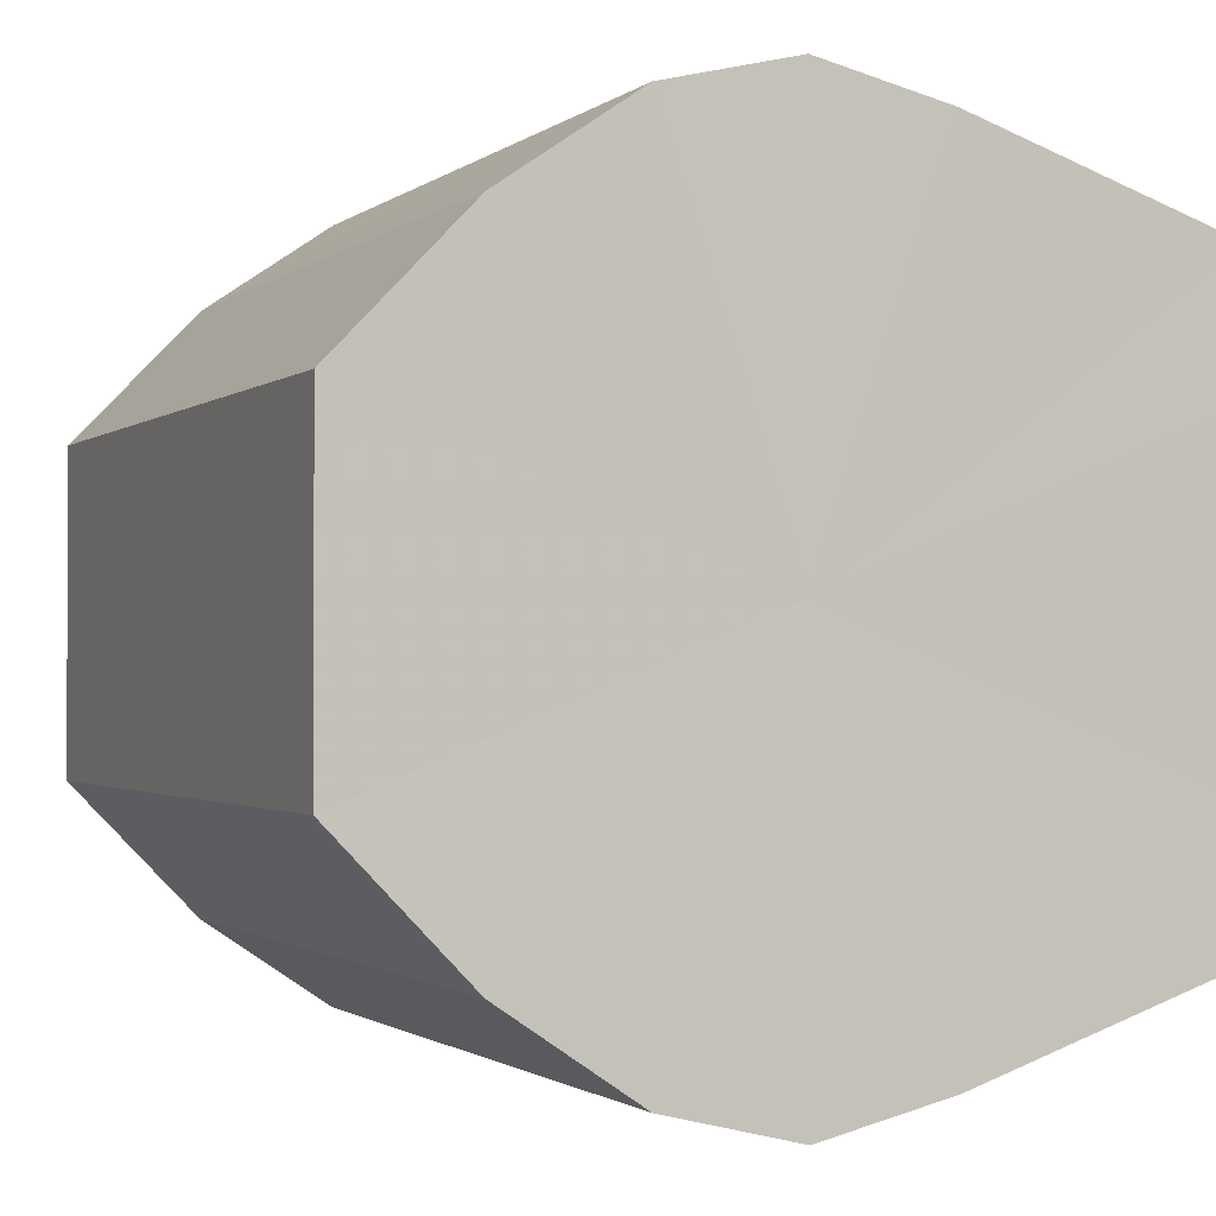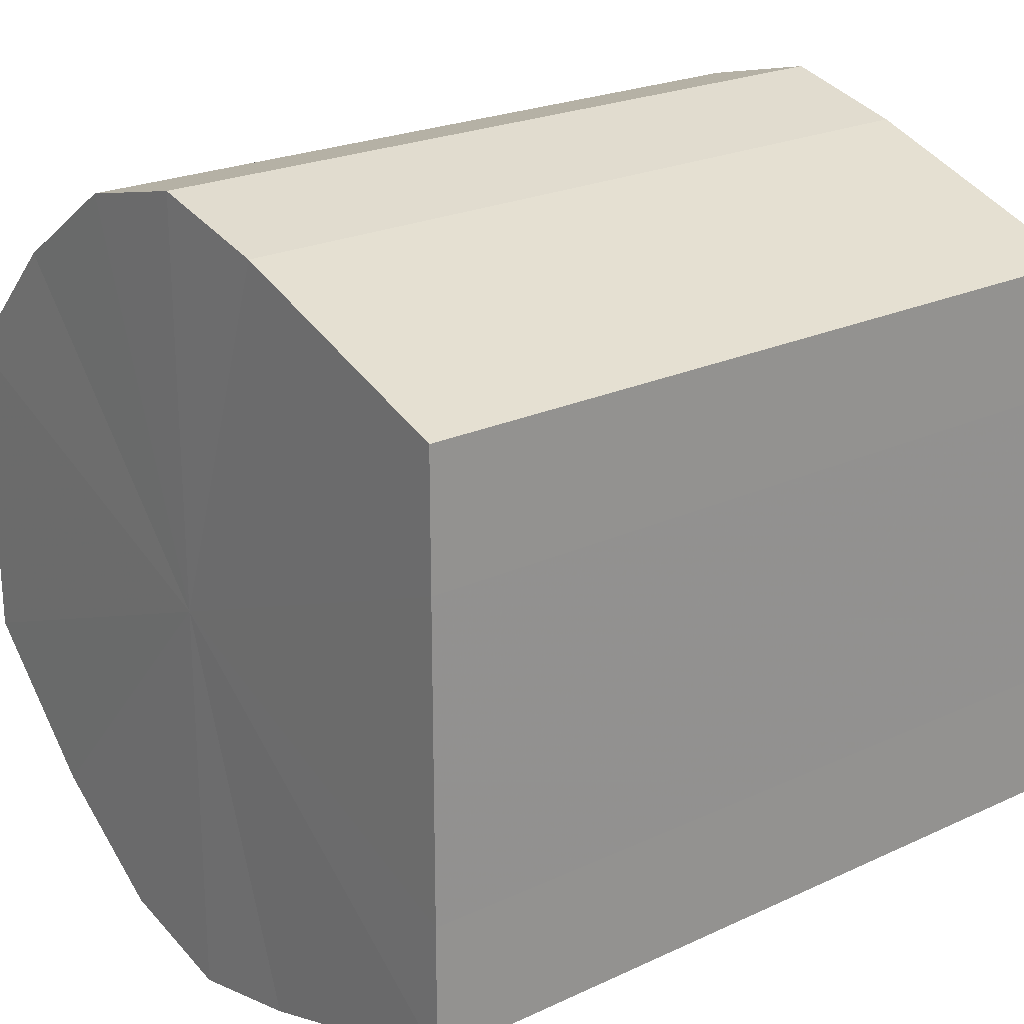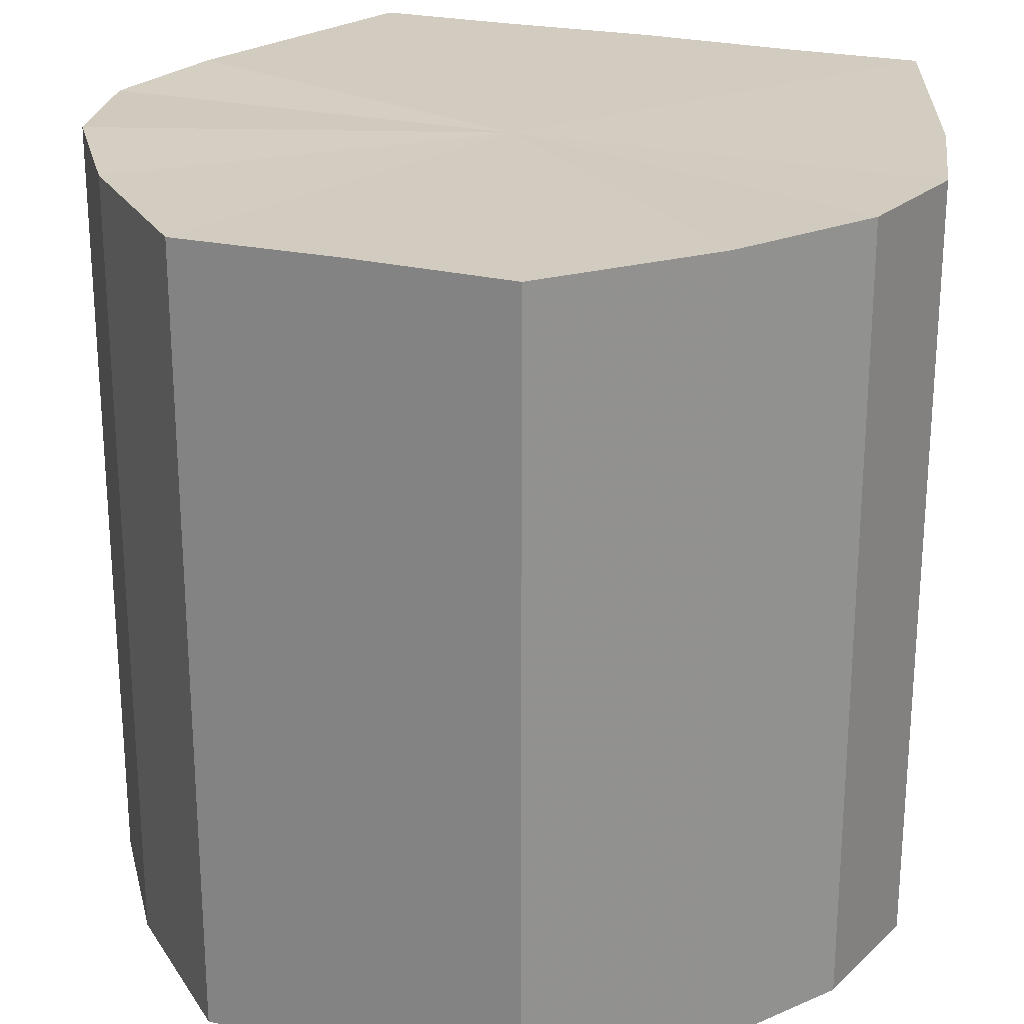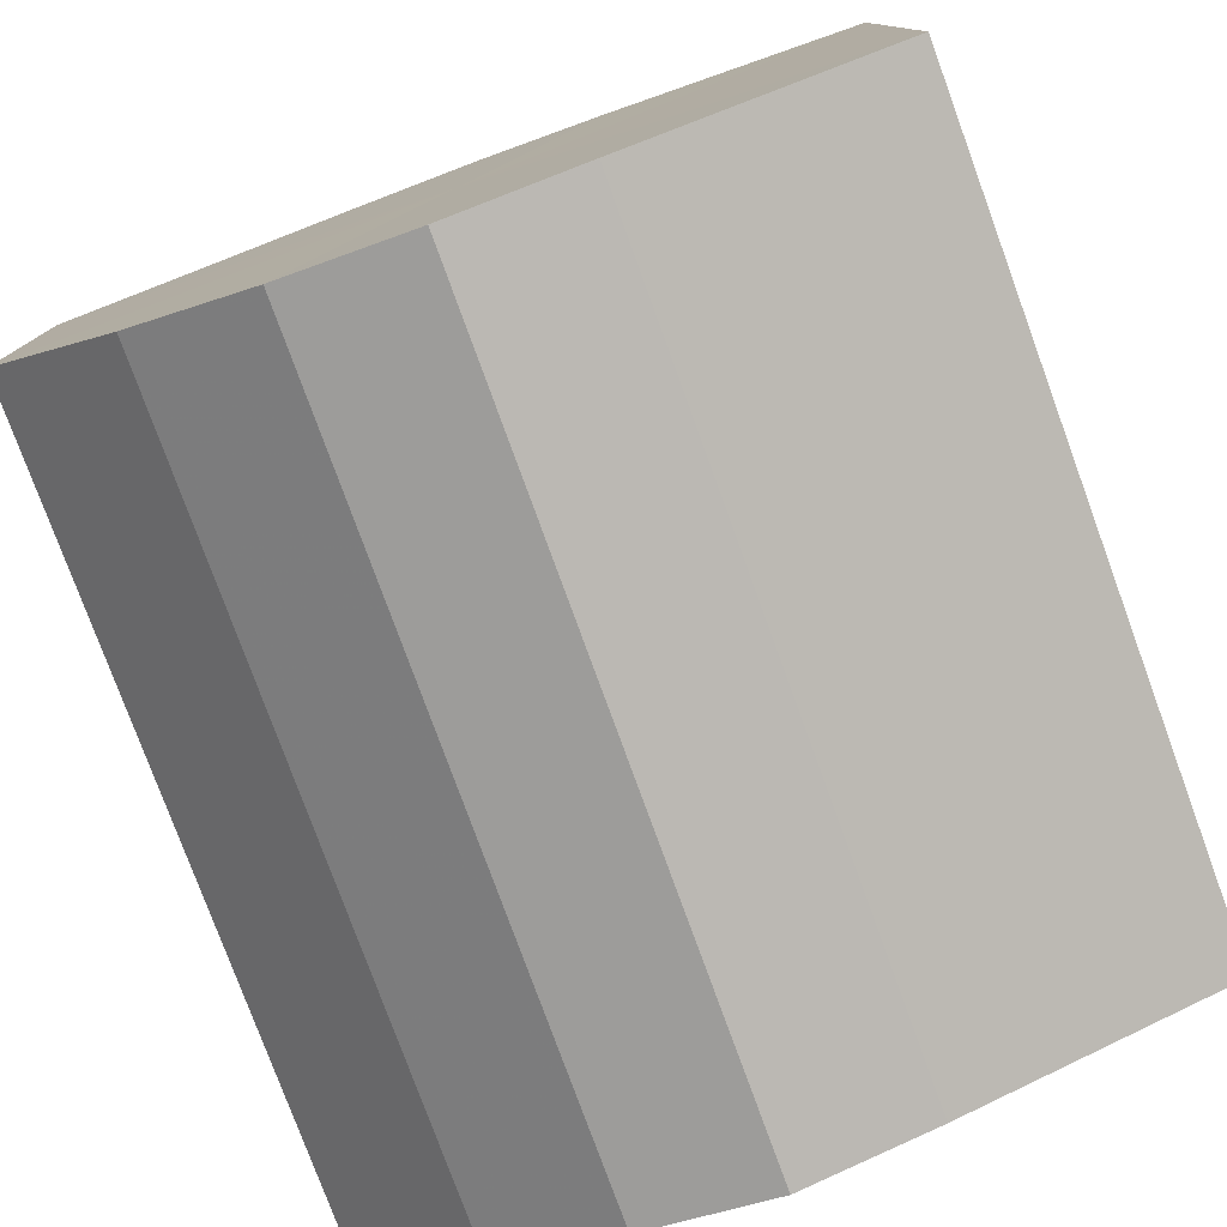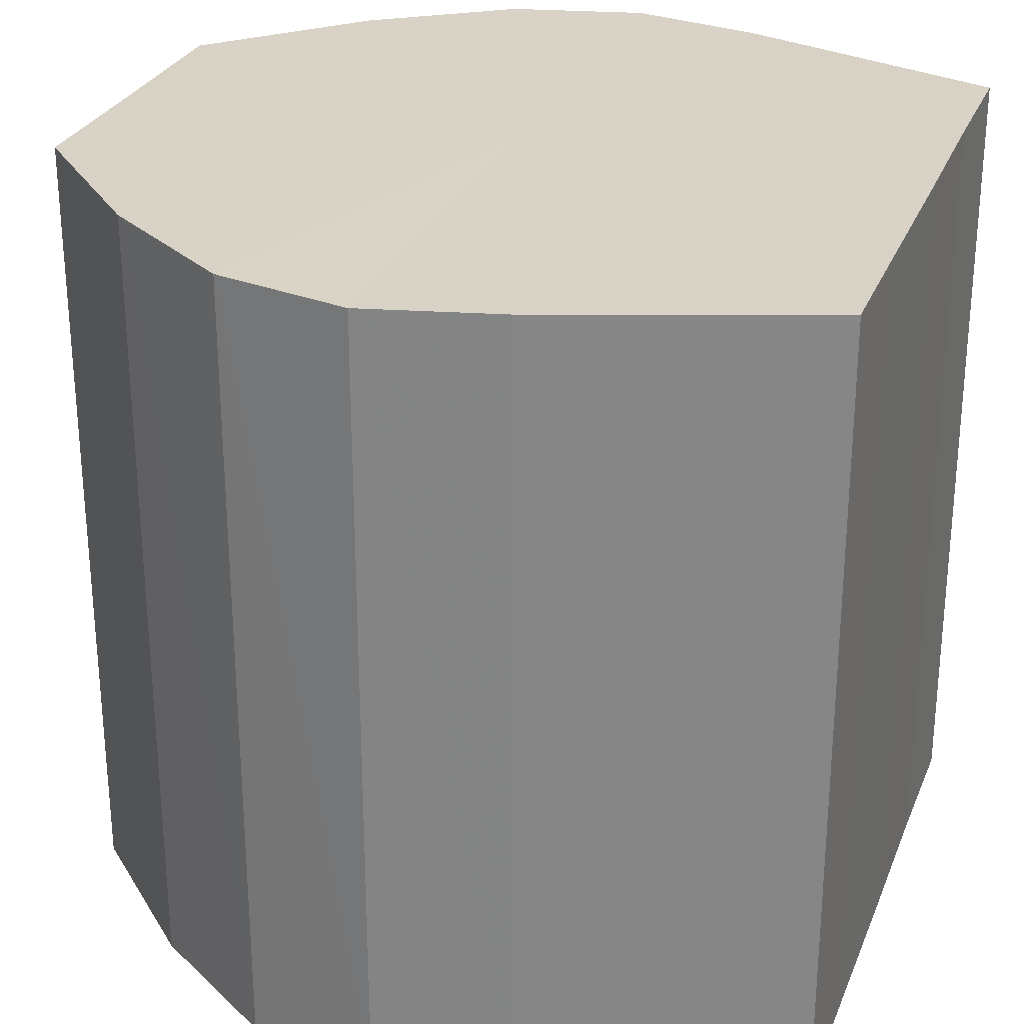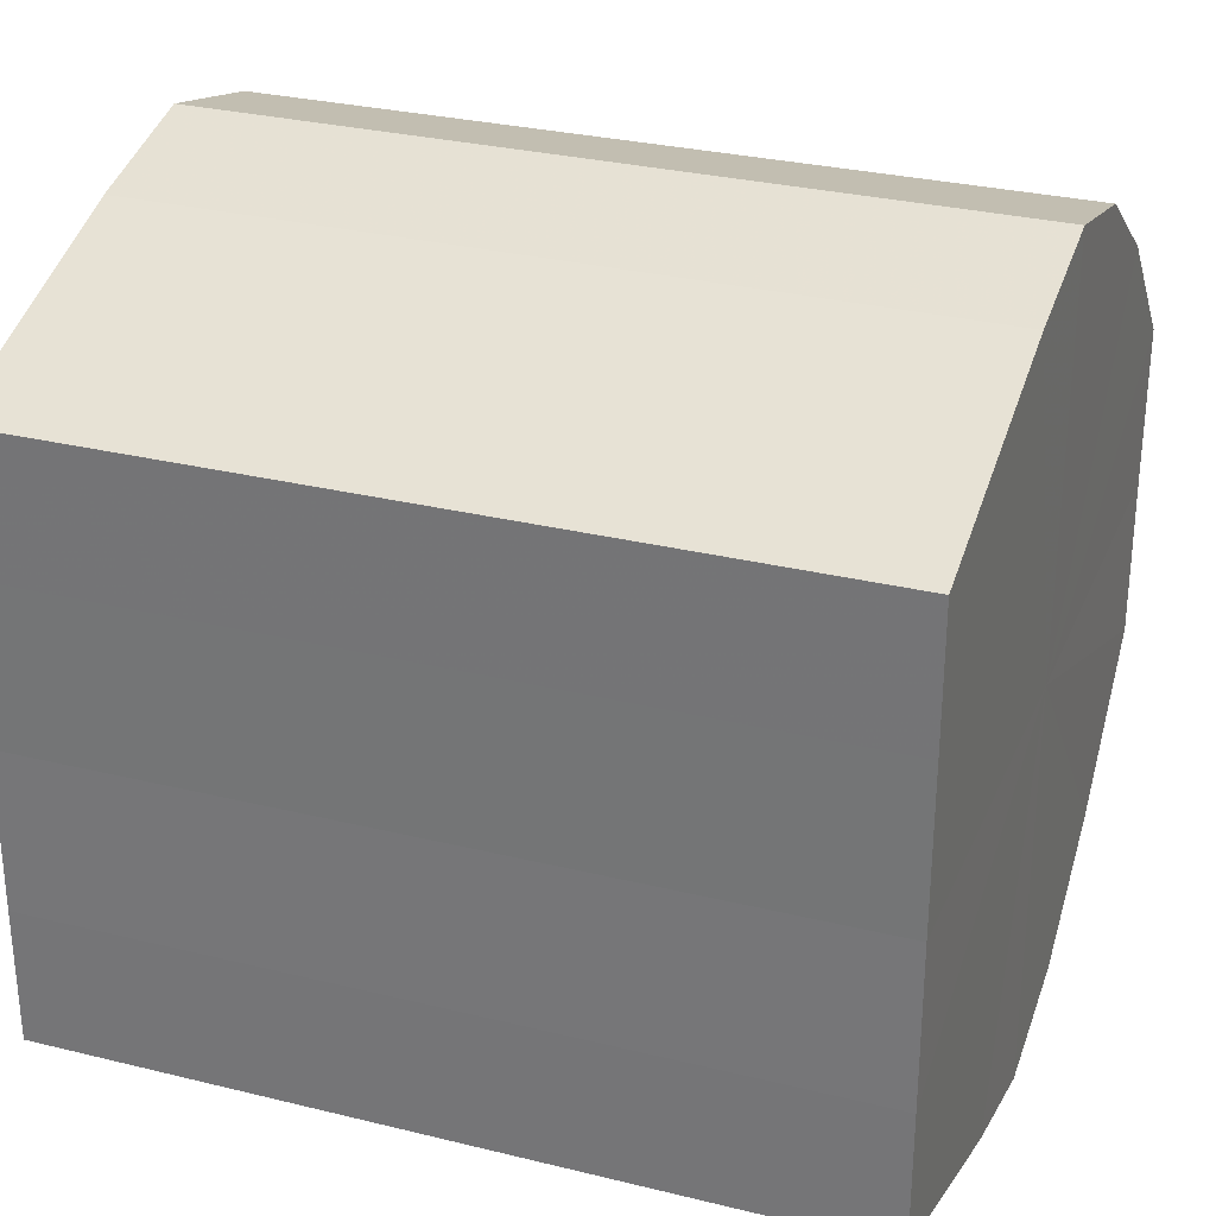
<metadata>
{"format":"obj","ext":"obj","renderer":"f3d","projection":"perspective","resolution":1024,"background":"white","views":[{"elev":-1.3,"azim":-22.7,"up":"+Z"},{"elev":23.0,"azim":51.8,"up":"+Z"},{"elev":24.2,"azim":-69.1,"up":"+Y"},{"elev":-78.4,"azim":20.0,"up":"+Z"},{"elev":27.8,"azim":18.9,"up":"+Y"},{"elev":29.6,"azim":109.9,"up":"+Z"}]}
</metadata>
<code>
o 22868
v 2160 1881 8.401
v 2160 1881 8.399
v 2160 1881 8.401
v 2160 1881 8.392
v 2160 1881 8.399
v 2160 1881 8.399
v 2160 1881 8.399
v 2160 1881 8.381
v 2160 1881 8.392
v 2160 1881 8.392
v 2160 1881 8.392
v 2160 1881 8.369
v 2160 1881 8.381
v 2160 1881 8.381
v 2160 1881 8.381
v 2160 1881 8.357
v 2160 1881 8.369
v 2160 1881 8.369
v 2160 1881 8.369
v 2160 1881 8.347
v 2160 1881 8.357
v 2160 1881 8.357
v 2160 1881 8.357
v 2160 1881 8.34
v 2160 1881 8.347
v 2160 1881 8.347
v 2160 1881 8.347
v 2160 1881 8.337
v 2160 1881 8.34
v 2160 1881 8.34
v 2160 1881 8.34
v 2160 1881 8.337
v 2160 1881 8.401
v 2160 1881 8.399
v 2160 1881 8.399
v 2160 1881 8.392
v 2160 1881 8.392
v 2160 1881 8.399
v 2160 1881 8.401
v 2160 1881 8.392
v 2160 1881 8.399
v 2160 1881 8.381
v 2160 1881 8.381
v 2160 1881 8.381
v 2160 1881 8.392
v 2160 1881 8.369
v 2160 1881 8.381
v 2160 1881 8.369
v 2160 1881 8.369
v 2160 1881 8.357
v 2160 1881 8.369
v 2160 1881 8.347
v 2160 1881 8.357
v 2160 1881 8.357
v 2160 1881 8.357
v 2160 1881 8.34
v 2160 1881 8.347
v 2160 1881 8.337
v 2160 1881 8.34
v 2160 1881 8.347
v 2160 1881 8.347
v 2160 1881 8.34
v 2160 1881 8.337
v 2160 1881 8.34
v 2160 1881 8.369
v 2160 1881 8.399
v 2160 1881 8.401
v 2160 1881 8.392
v 2160 1881 8.399
v 2160 1881 8.381
v 2160 1881 8.392
v 2160 1881 8.369
v 2160 1881 8.381
v 2160 1881 8.357
v 2160 1881 8.369
v 2160 1881 8.347
v 2160 1881 8.357
v 2160 1881 8.34
v 2160 1881 8.347
v 2160 1881 8.337
v 2160 1881 8.34
v 2160 1881 8.369
v 2160 1881 8.401
v 2160 1881 8.399
v 2160 1881 8.399
v 2160 1881 8.392
v 2160 1881 8.392
v 2160 1881 8.381
v 2160 1881 8.381
v 2160 1881 8.369
v 2160 1881 8.369
v 2160 1881 8.357
v 2160 1881 8.357
v 2160 1881 8.347
v 2160 1881 8.347
v 2160 1881 8.34
v 2160 1881 8.34
v 2160 1881 8.337
f 1 2 3
f 2 4 5
f 6 1 7
f 4 8 9
f 10 6 11
f 8 12 13
f 14 10 15
f 12 16 17
f 18 14 19
f 16 20 21
f 22 18 23
f 20 24 25
f 26 22 27
f 24 28 29
f 30 26 31
f 28 30 32
f 33 34 35
f 35 36 37
f 38 39 33
f 40 41 38
f 37 42 43
f 44 45 40
f 46 47 44
f 43 48 49
f 50 51 46
f 52 53 50
f 49 54 55
f 56 57 52
f 58 59 56
f 55 60 61
f 62 63 58
f 61 64 62
f 65 66 67
f 65 68 66
f 65 67 69
f 65 70 68
f 65 69 71
f 65 72 70
f 65 71 73
f 65 74 72
f 65 73 75
f 65 76 74
f 65 75 77
f 65 78 76
f 65 77 79
f 65 80 78
f 65 79 81
f 65 81 80
f 82 83 84
f 82 85 83
f 82 84 86
f 82 87 85
f 82 86 88
f 82 89 87
f 82 88 90
f 82 91 89
f 82 90 92
f 82 93 91
f 82 92 94
f 82 95 93
f 82 94 96
f 82 97 95
f 82 96 98
f 82 98 97

</code>
